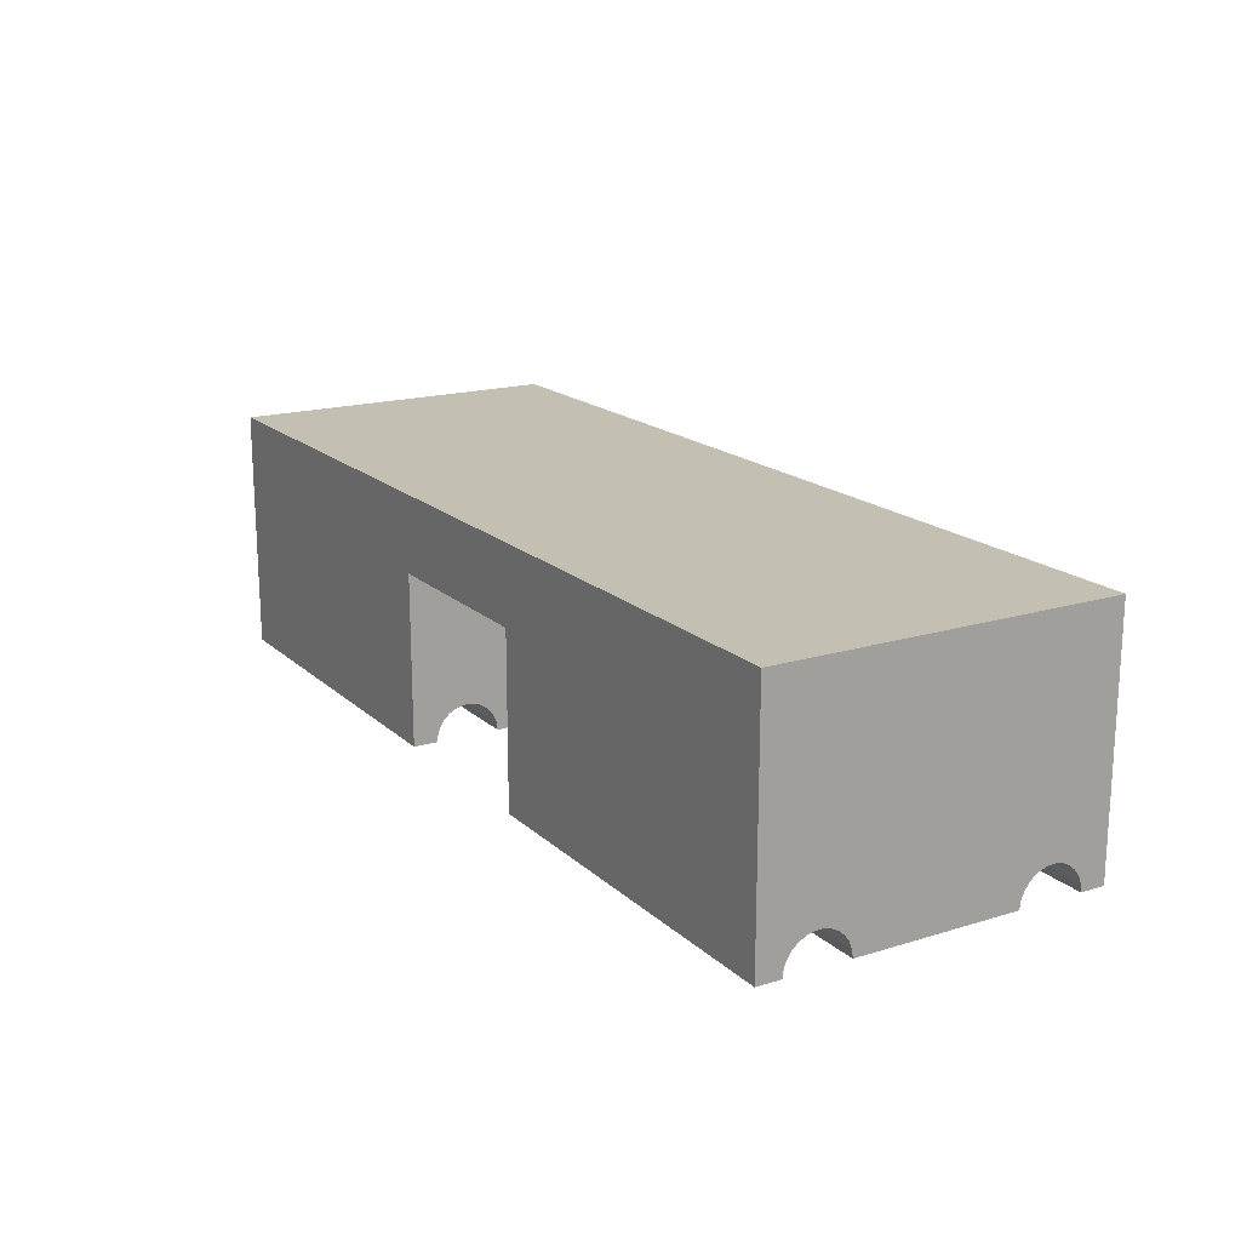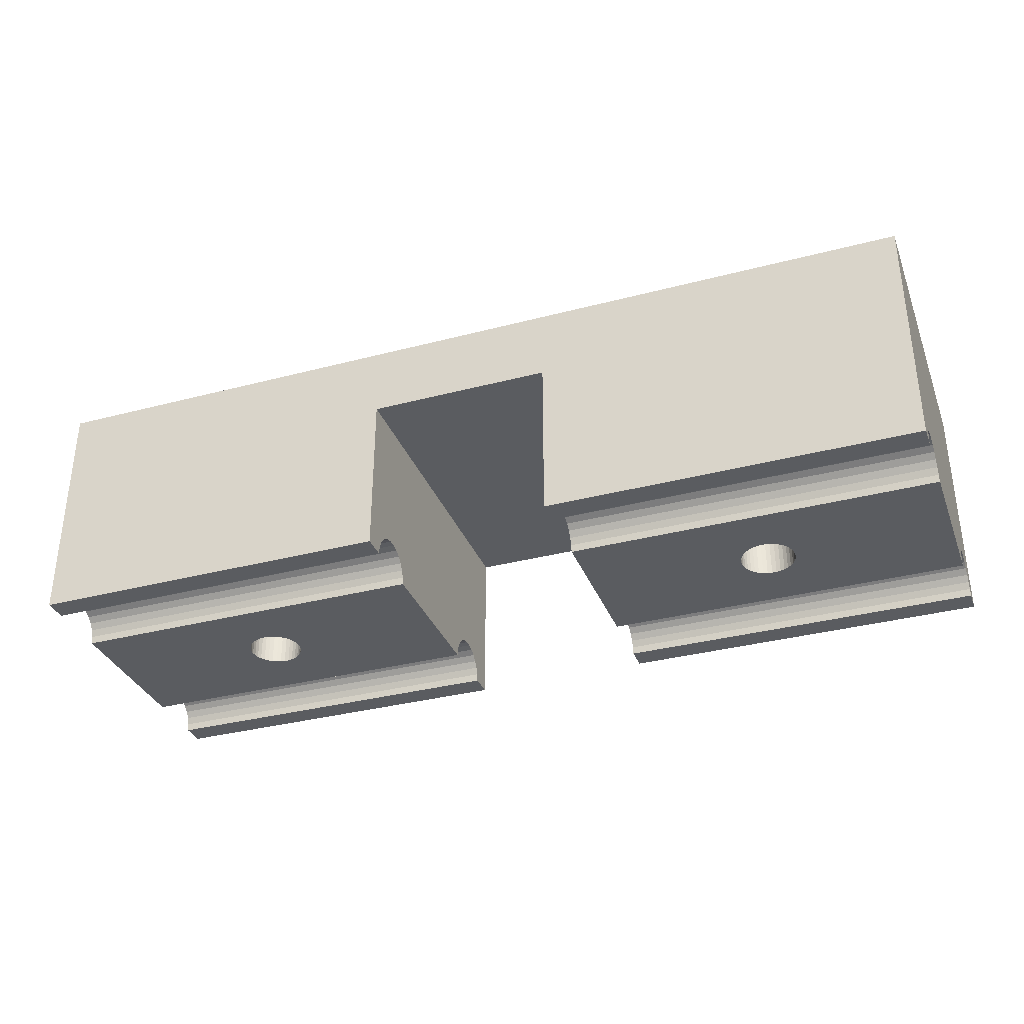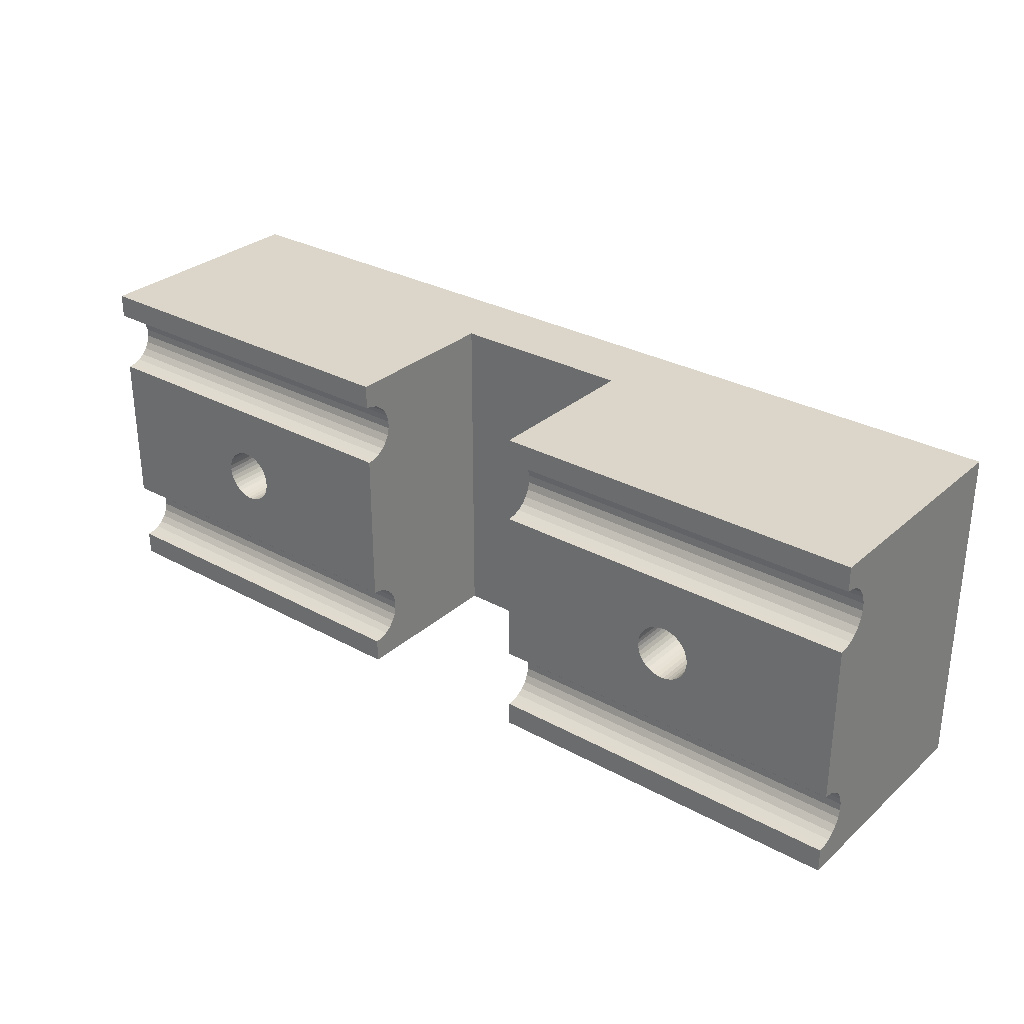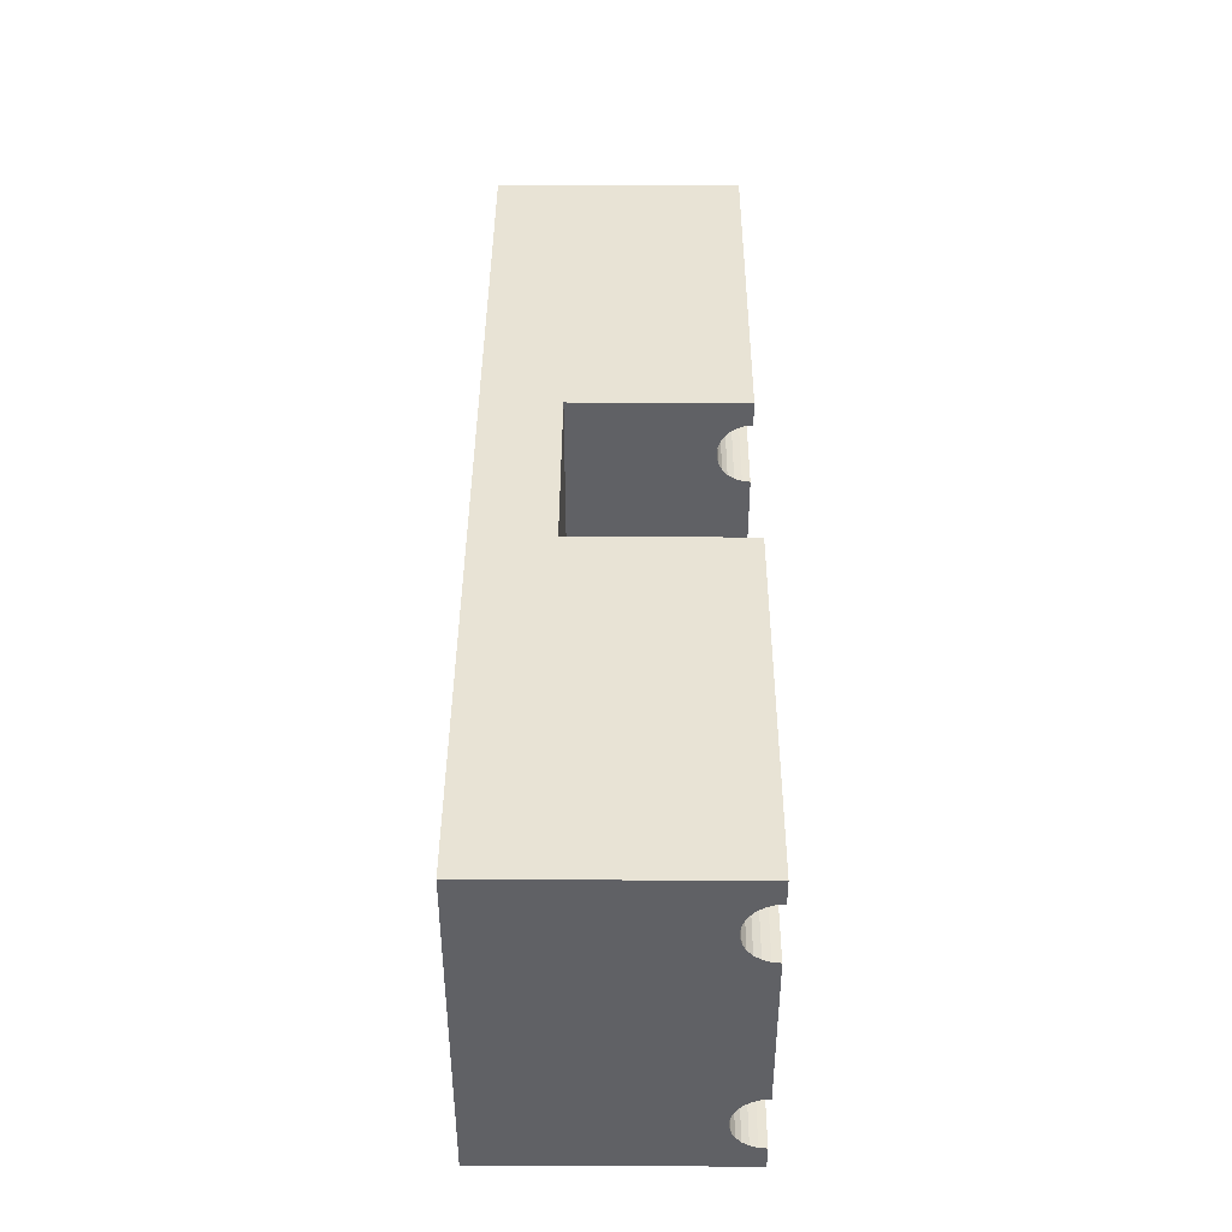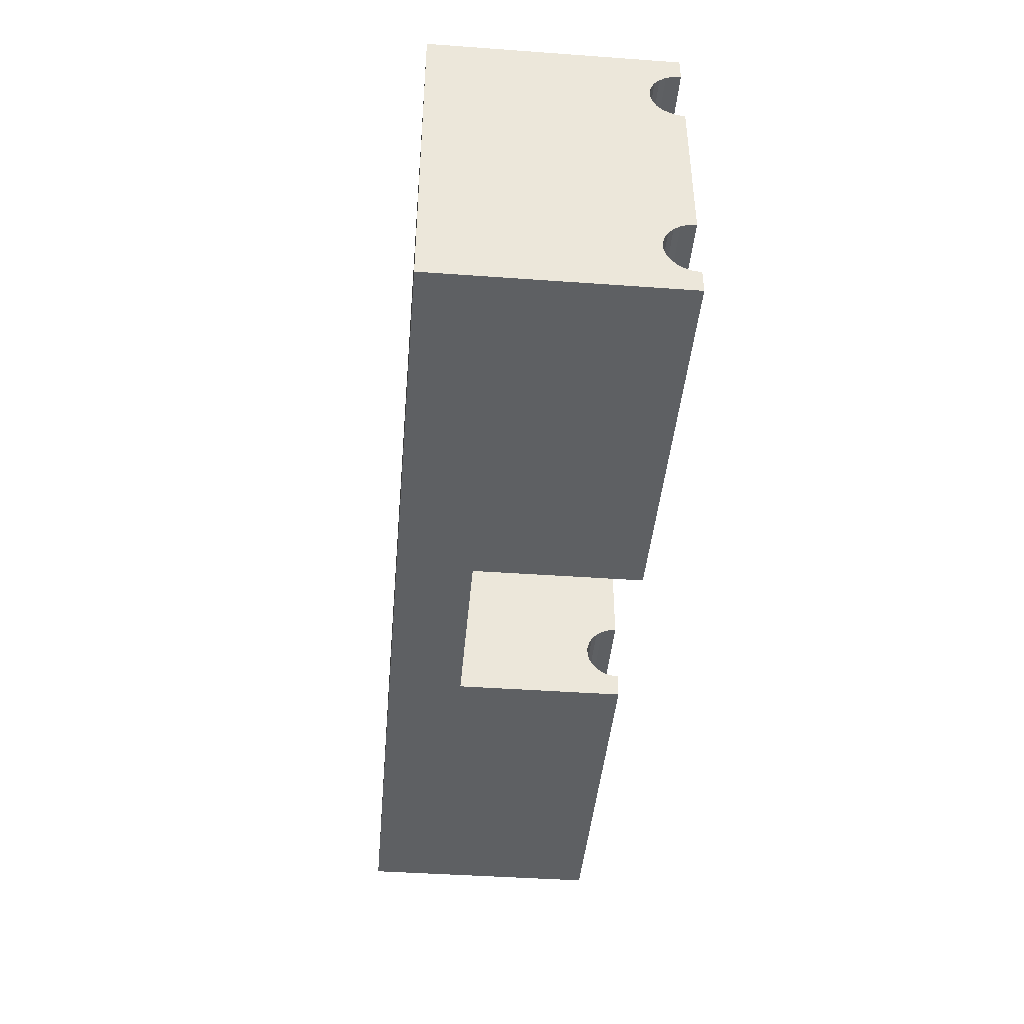
<metadata>
{"format":"obj","ext":"obj","renderer":"f3d","projection":"perspective","resolution":1024,"background":"white","views":[{"elev":17.7,"azim":-121.0,"up":"+Y"},{"elev":-34.0,"azim":19.6,"up":"+Y"},{"elev":30.0,"azim":38.6,"up":"+Z"},{"elev":41.3,"azim":-89.7,"up":"+Z"},{"elev":-42.7,"azim":-94.9,"up":"+Z"}]}
</metadata>
<code>
v 50 0 0
v 70 0 1.3
v 50 -0 1.3
v 70 0 0
v 70 1.127 1.728
v 70 13 0
v 70 1.399 2.034
v 70 0.79 1.495
v 70 1.59 2.397
v 70 0.4068 1.349
v 70 1.688 2.795
v 70 1.688 3.205
v 70 1.59 3.603
v 70 1.399 3.966
v 70 13 18
v 70 1.127 13.73
v 70 0.79 4.505
v 70 1.127 4.272
v 70 1.399 14.03
v 70 0.79 13.49
v 70 1.59 14.4
v 70 0.4068 13.35
v 70 0.4068 4.651
v 70 1.688 14.8
v 70 0 13.3
v 70 0 4.7
v 70 1.688 15.2
v 70 1.59 15.6
v 70 1.399 15.97
v 70 1.127 16.27
v 70 0 18
v 70 0.79 16.51
v 70 0.4068 16.65
v 70 0 16.7
v 50 0.4068 1.349
v 50 0.79 1.495
v 50 1.127 1.728
v 50 1.399 2.034
v 50 1.59 2.397
v 50 1.688 2.795
v 50 1.688 3.205
v 50 1.59 3.603
v 50 1.399 3.966
v 50 1.127 4.272
v 50 0.79 4.505
v 50 0.4068 4.651
v 50 0 4.7
v 50 9 0
v 20 0 0
v 40 9 0
v 40 0 0
v 20 13 0
v 60.12 0 7.505
v 59.88 0 7.505
v 58.82 0 9.921
v 58.98 0 10.1
v 50 -0 13.3
v 59.18 0 10.26
v 58.68 0 9.714
v 59.4 0 10.37
v 58.58 0 9.487
v 59.63 0 10.45
v 61.48 0 9.247
v 61.5 0 9
v 61.42 0 9.487
v 61.32 0 9.714
v 61.18 0 9.921
v 61.02 0 10.1
v 60.82 0 10.26
v 60.6 0 10.37
v 60.37 0 10.45
v 60.12 0 10.49
v 58.52 0 9.247
v 59.88 0 10.49
v 58.5 0 9
v 60.37 0 7.546
v 60.6 0 7.626
v 60.82 0 7.744
v 61.02 0 7.896
v 61.18 0 8.079
v 61.32 0 8.286
v 61.42 0 8.513
v 61.48 0 8.753
v 58.52 0 8.753
v 58.58 0 8.513
v 58.68 0 8.286
v 58.82 0 8.079
v 58.98 0 7.896
v 59.18 0 7.744
v 59.4 0 7.626
v 59.63 0 7.546
v 50 0.4068 13.35
v 50 0.79 13.49
v 50 1.127 13.73
v 50 1.399 14.03
v 50 1.59 14.4
v 50 1.688 14.8
v 50 1.688 15.2
v 50 1.59 15.6
v 50 1.399 15.97
v 50 1.127 16.27
v 50 0.79 16.51
v 50 0.4068 16.65
v 50 0 16.7
v 50 0 18
v 40 9 18
v 20 0 18
v 40 0 18
v 20 13 18
v 50 9 18
v 20 1.127 1.728
v 20 1.399 2.034
v 20 0.79 1.495
v 20 1.59 2.397
v 20 0.4068 1.349
v 20 1.688 2.795
v 20 -0 1.3
v 20 1.688 3.205
v 20 1.59 3.603
v 20 1.399 3.966
v 20 1.127 4.272
v 20 1.399 14.03
v 20 1.127 13.73
v 20 0.79 4.505
v 20 0.79 13.49
v 20 1.59 14.4
v 20 0.4068 4.651
v 20 0.4068 13.35
v 20 0 4.7
v 20 1.688 14.8
v 20 -0 13.3
v 20 1.688 15.2
v 20 1.59 15.6
v 20 1.399 15.97
v 20 1.127 16.27
v 20 0.79 16.51
v 20 0.4068 16.65
v 20 0 16.7
v 40 0 1.3
v 58.98 10 10.1
v 60.82 10 7.744
v 61.02 10 7.896
v 58.82 10 9.921
v 58.68 10 9.714
v 61.18 10 8.079
v 58.58 10 9.487
v 61.32 10 8.286
v 61.5 10 9
v 61.48 10 9.247
v 58.52 10 9.247
v 61.42 10 8.513
v 61.42 10 9.487
v 61.48 10 8.753
v 58.5 10 9
v 58.52 10 8.753
v 61.32 10 9.714
v 58.58 10 8.513
v 61.18 10 9.921
v 58.68 10 8.286
v 61.02 10 10.1
v 58.82 10 8.079
v 60.82 10 10.26
v 58.98 10 7.896
v 60.6 10 10.37
v 59.18 10 7.744
v 60.37 10 10.45
v 59.4 10 7.626
v 60.12 10 10.49
v 59.63 10 7.546
v 59.88 10 10.49
v 59.88 10 7.505
v 59.63 10 10.45
v 60.12 10 7.505
v 59.4 10 10.37
v 60.37 10 7.546
v 59.18 10 10.26
v 60.6 10 7.626
v 40 0 16.7
v 40 0.4068 1.349
v 40 0.79 1.495
v 40 1.127 1.728
v 40 1.399 2.034
v 40 1.59 2.397
v 40 1.688 2.795
v 40 1.688 3.205
v 40 1.59 3.603
v 40 1.399 3.966
v 40 1.127 4.272
v 40 0.79 4.505
v 40 0.4068 4.651
v 40 0 4.7
v 30.12 0 7.505
v 29.88 0 7.505
v 28.82 0 9.921
v 28.98 0 10.1
v 29.18 0 10.26
v 28.68 0 9.714
v 29.4 0 10.37
v 28.58 0 9.487
v 29.63 0 10.45
v 40 0 13.3
v 31.48 0 9.247
v 31.5 0 9
v 31.42 0 9.487
v 31.32 0 9.714
v 31.18 0 9.921
v 31.02 0 10.1
v 30.82 0 10.26
v 30.6 0 10.37
v 30.37 0 10.45
v 30.12 0 10.49
v 28.52 0 9.247
v 29.88 0 10.49
v 28.5 0 9
v 30.37 0 7.546
v 30.6 0 7.626
v 30.82 0 7.744
v 31.02 0 7.896
v 31.18 0 8.079
v 31.32 0 8.286
v 31.42 0 8.513
v 31.48 0 8.753
v 28.52 0 8.753
v 28.58 0 8.513
v 28.68 0 8.286
v 28.82 0 8.079
v 28.98 0 7.896
v 29.18 0 7.744
v 29.4 0 7.626
v 29.63 0 7.546
v 40 0.4068 13.35
v 40 0.79 13.49
v 40 1.127 13.73
v 40 1.399 14.03
v 40 1.59 14.4
v 40 1.688 14.8
v 40 1.688 15.2
v 40 1.59 15.6
v 40 1.399 15.97
v 40 1.127 16.27
v 40 0.79 16.51
v 40 0.4068 16.65
v 28.98 10 10.1
v 30.82 10 7.744
v 31.02 10 7.896
v 28.82 10 9.921
v 28.68 10 9.714
v 31.18 10 8.079
v 28.58 10 9.487
v 31.32 10 8.286
v 31.5 10 9
v 31.48 10 9.247
v 28.52 10 9.247
v 31.42 10 8.513
v 31.42 10 9.487
v 31.48 10 8.753
v 28.5 10 9
v 28.52 10 8.753
v 31.32 10 9.714
v 28.58 10 8.513
v 31.18 10 9.921
v 28.68 10 8.286
v 31.02 10 10.1
v 28.82 10 8.079
v 30.82 10 10.26
v 28.98 10 7.896
v 30.6 10 10.37
v 29.18 10 7.744
v 30.37 10 10.45
v 29.4 10 7.626
v 30.12 10 10.49
v 29.63 10 7.546
v 29.88 10 10.49
v 29.88 10 7.505
v 29.63 10 10.45
v 30.12 10 7.505
v 29.4 10 10.37
v 30.37 10 7.546
v 29.18 10 10.26
v 30.6 10 7.626
f 1 2 3
f 4 2 1
f 5 4 6
f 7 5 6
f 8 4 5
f 9 7 6
f 10 4 8
f 11 9 6
f 2 4 10
f 12 11 6
f 13 12 6
f 14 13 6
f 15 14 6
f 16 17 18
f 19 18 14
f 19 14 15
f 19 16 18
f 20 17 16
f 21 19 15
f 22 23 17
f 22 17 20
f 24 21 15
f 25 26 23
f 25 23 22
f 27 24 15
f 28 27 15
f 29 28 15
f 30 29 15
f 31 32 30
f 31 33 32
f 31 34 33
f 31 30 15
f 3 10 35
f 2 10 3
f 35 8 36
f 10 8 35
f 36 5 37
f 37 5 38
f 8 5 36
f 38 7 39
f 5 7 38
f 7 9 39
f 39 11 40
f 40 11 41
f 9 11 39
f 11 12 41
f 41 13 42
f 42 13 43
f 12 13 41
f 43 14 44
f 13 14 43
f 14 18 44
f 44 17 45
f 18 17 44
f 45 23 46
f 17 23 45
f 46 26 47
f 23 26 46
f 48 4 1
f 48 6 4
f 49 50 51
f 52 50 49
f 52 6 48
f 52 48 50
f 53 54 47
f 55 56 57
f 58 57 56
f 59 55 57
f 60 57 58
f 61 59 57
f 62 57 60
f 25 63 64
f 25 65 63
f 25 66 65
f 25 67 66
f 25 68 67
f 25 69 68
f 25 70 69
f 25 71 70
f 25 72 71
f 73 61 57
f 25 74 72
f 74 57 62
f 25 57 74
f 26 53 47
f 75 57 47
f 26 76 53
f 26 77 76
f 26 78 77
f 26 79 78
f 26 80 79
f 26 81 80
f 75 73 57
f 26 82 81
f 26 83 82
f 26 64 83
f 26 25 64
f 84 75 47
f 85 84 47
f 86 85 47
f 87 86 47
f 88 87 47
f 89 88 47
f 90 89 47
f 91 90 47
f 54 91 47
f 57 22 92
f 25 22 57
f 92 20 93
f 22 20 92
f 93 16 94
f 94 16 95
f 20 16 93
f 95 19 96
f 16 19 95
f 19 21 96
f 96 24 97
f 97 24 98
f 21 24 96
f 24 27 98
f 98 28 99
f 99 28 100
f 27 28 98
f 100 29 101
f 28 29 100
f 29 30 101
f 101 32 102
f 30 32 101
f 102 33 103
f 32 33 102
f 103 34 104
f 33 34 103
f 104 31 105
f 34 31 104
f 106 107 108
f 106 109 107
f 31 110 105
f 15 110 31
f 15 109 106
f 15 106 110
f 15 6 52
f 15 52 109
f 49 111 52
f 111 112 52
f 49 113 111
f 112 114 52
f 49 115 113
f 114 116 52
f 49 117 115
f 116 118 52
f 118 119 52
f 119 120 52
f 120 109 52
f 121 122 120
f 120 122 109
f 123 122 121
f 124 125 121
f 121 125 123
f 122 126 109
f 127 128 124
f 129 128 127
f 124 128 125
f 126 130 109
f 129 131 128
f 130 132 109
f 132 133 109
f 133 134 109
f 134 135 109
f 136 107 135
f 137 107 136
f 138 107 137
f 135 107 109
f 49 139 117
f 51 139 49
f 50 110 106
f 48 110 50
f 56 55 140
f 78 79 141
f 141 79 142
f 143 59 144
f 79 80 142
f 55 59 143
f 142 80 145
f 144 61 146
f 59 61 144
f 80 81 145
f 145 81 147
f 148 63 149
f 146 73 150
f 81 82 147
f 64 63 148
f 147 82 151
f 61 73 146
f 82 83 151
f 149 65 152
f 151 83 153
f 150 75 154
f 63 65 149
f 73 75 150
f 83 64 153
f 153 64 148
f 154 84 155
f 152 66 156
f 75 84 154
f 65 66 152
f 155 85 157
f 156 67 158
f 84 85 155
f 66 67 156
f 157 86 159
f 67 68 158
f 85 86 157
f 158 68 160
f 159 87 161
f 86 87 159
f 68 69 160
f 160 69 162
f 161 88 163
f 87 88 161
f 162 70 164
f 69 70 162
f 163 89 165
f 88 89 163
f 70 71 164
f 164 71 166
f 165 90 167
f 89 90 165
f 166 72 168
f 71 72 166
f 167 91 169
f 90 91 167
f 168 74 170
f 169 54 171
f 72 74 168
f 91 54 169
f 170 62 172
f 74 62 170
f 171 53 173
f 54 53 171
f 172 60 174
f 62 60 172
f 173 76 175
f 53 76 173
f 174 58 176
f 76 77 175
f 60 58 174
f 175 77 177
f 176 56 140
f 77 78 177
f 58 56 176
f 177 78 141
f 140 55 143
f 138 108 107
f 178 108 138
f 117 139 115
f 139 179 115
f 115 180 113
f 179 180 115
f 113 181 111
f 180 181 113
f 111 182 112
f 181 182 111
f 112 183 114
f 182 183 112
f 114 184 116
f 183 184 114
f 116 185 118
f 184 185 116
f 118 186 119
f 185 186 118
f 119 187 120
f 186 187 119
f 120 188 121
f 187 188 120
f 121 189 124
f 188 189 121
f 124 190 127
f 189 190 124
f 127 191 129
f 190 191 127
f 192 193 129
f 194 195 131
f 196 131 195
f 197 194 131
f 198 131 196
f 199 197 131
f 200 131 198
f 201 202 203
f 201 204 202
f 201 205 204
f 201 206 205
f 201 207 206
f 201 208 207
f 201 209 208
f 201 210 209
f 201 211 210
f 212 199 131
f 201 213 211
f 213 131 200
f 201 131 213
f 191 192 129
f 214 131 129
f 191 215 192
f 191 216 215
f 191 217 216
f 191 218 217
f 191 219 218
f 191 220 219
f 214 212 131
f 191 221 220
f 191 222 221
f 191 203 222
f 191 201 203
f 223 214 129
f 224 223 129
f 225 224 129
f 226 225 129
f 227 226 129
f 228 227 129
f 229 228 129
f 230 229 129
f 193 230 129
f 131 201 128
f 201 231 128
f 128 232 125
f 231 232 128
f 125 233 123
f 232 233 125
f 123 234 122
f 233 234 123
f 122 235 126
f 234 235 122
f 126 236 130
f 235 236 126
f 130 237 132
f 236 237 130
f 132 238 133
f 237 238 132
f 133 239 134
f 238 239 133
f 134 240 135
f 239 240 134
f 135 241 136
f 240 241 135
f 136 242 137
f 241 242 136
f 137 178 138
f 242 178 137
f 160 148 152
f 153 147 151
f 169 165 167
f 173 169 171
f 152 148 149
f 164 166 168
f 164 168 170
f 164 170 172
f 164 172 174
f 164 174 176
f 164 176 140
f 164 144 146
f 164 146 150
f 164 150 154
f 164 140 144
f 142 175 177
f 142 177 141
f 140 143 144
f 158 152 156
f 147 173 175
f 147 142 145
f 160 162 164
f 160 152 158
f 160 154 155
f 147 175 142
f 160 155 157
f 160 157 159
f 160 159 161
f 160 161 163
f 160 163 165
f 160 153 148
f 160 169 173
f 160 165 169
f 160 173 147
f 160 164 154
f 160 147 153
f 195 194 243
f 217 218 244
f 244 218 245
f 246 197 247
f 218 219 245
f 194 197 246
f 245 219 248
f 247 199 249
f 197 199 247
f 219 220 248
f 248 220 250
f 251 202 252
f 249 212 253
f 220 221 250
f 203 202 251
f 250 221 254
f 199 212 249
f 221 222 254
f 252 204 255
f 254 222 256
f 253 214 257
f 202 204 252
f 212 214 253
f 222 203 256
f 256 203 251
f 257 223 258
f 255 205 259
f 214 223 257
f 204 205 255
f 258 224 260
f 259 206 261
f 223 224 258
f 205 206 259
f 260 225 262
f 206 207 261
f 224 225 260
f 261 207 263
f 262 226 264
f 225 226 262
f 207 208 263
f 263 208 265
f 264 227 266
f 226 227 264
f 265 209 267
f 208 209 265
f 266 228 268
f 227 228 266
f 209 210 267
f 267 210 269
f 268 229 270
f 228 229 268
f 269 211 271
f 210 211 269
f 270 230 272
f 229 230 270
f 271 213 273
f 272 193 274
f 211 213 271
f 230 193 272
f 273 200 275
f 213 200 273
f 274 192 276
f 193 192 274
f 275 198 277
f 200 198 275
f 276 215 278
f 192 215 276
f 277 196 279
f 215 216 278
f 198 196 277
f 278 216 280
f 279 195 243
f 216 217 280
f 196 195 279
f 280 217 244
f 243 194 246
f 263 251 255
f 256 250 254
f 272 268 270
f 276 272 274
f 255 251 252
f 267 269 271
f 267 271 273
f 267 273 275
f 267 275 277
f 267 277 279
f 267 279 243
f 267 247 249
f 267 249 253
f 267 253 257
f 267 243 247
f 245 278 280
f 245 280 244
f 243 246 247
f 261 255 259
f 250 276 278
f 250 245 248
f 263 265 267
f 263 255 261
f 263 257 258
f 250 278 245
f 263 258 260
f 263 260 262
f 263 262 264
f 263 264 266
f 263 266 268
f 263 256 251
f 263 272 276
f 263 268 272
f 263 276 250
f 263 267 257
f 263 250 256
f 37 48 1
f 38 48 37
f 36 37 1
f 39 48 38
f 35 36 1
f 40 48 39
f 3 35 1
f 41 48 40
f 42 48 41
f 43 48 42
f 94 43 44
f 94 44 45
f 95 110 48
f 95 48 43
f 95 43 94
f 93 45 46
f 93 94 45
f 96 110 95
f 92 46 47
f 92 93 46
f 97 110 96
f 57 92 47
f 98 110 97
f 99 110 98
f 100 110 99
f 101 110 100
f 105 101 102
f 105 102 103
f 105 103 104
f 105 110 101
f 179 139 51
f 180 179 51
f 181 180 51
f 50 182 181
f 50 183 182
f 50 184 183
f 50 185 184
f 50 186 185
f 50 187 186
f 50 181 51
f 231 201 191
f 231 191 190
f 232 190 189
f 232 231 190
f 233 188 187
f 233 189 188
f 233 232 189
f 234 233 187
f 108 241 240
f 108 242 241
f 108 178 242
f 106 235 234
f 106 236 235
f 106 237 236
f 106 238 237
f 106 239 238
f 106 240 239
f 106 187 50
f 106 108 240
f 106 234 187

</code>
